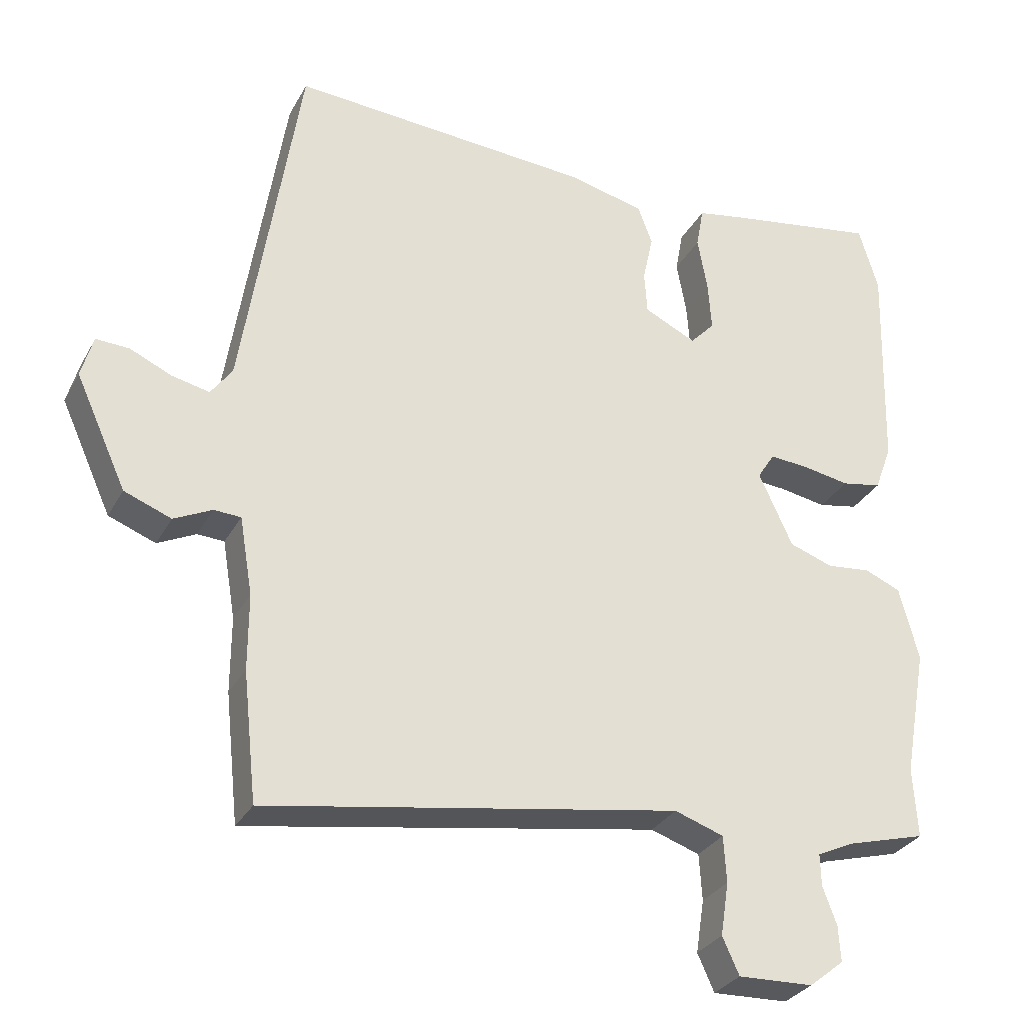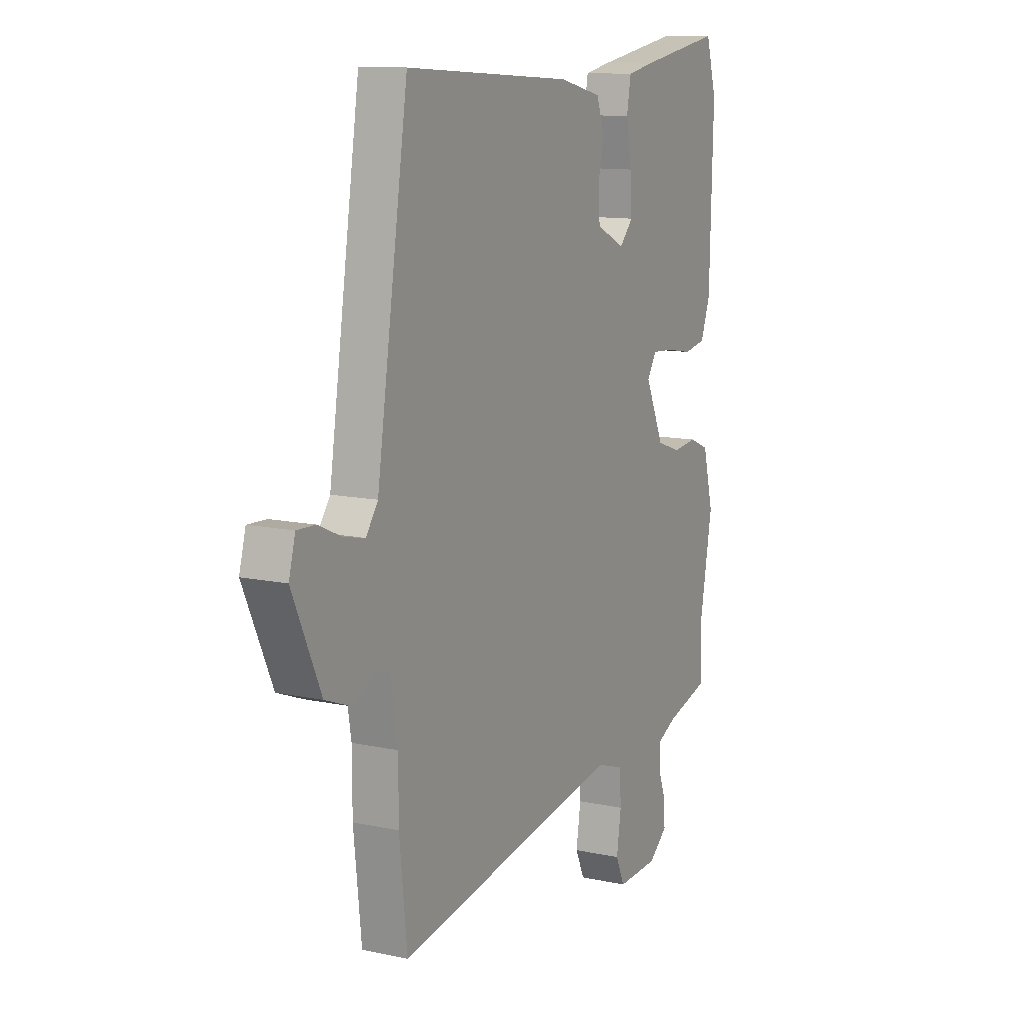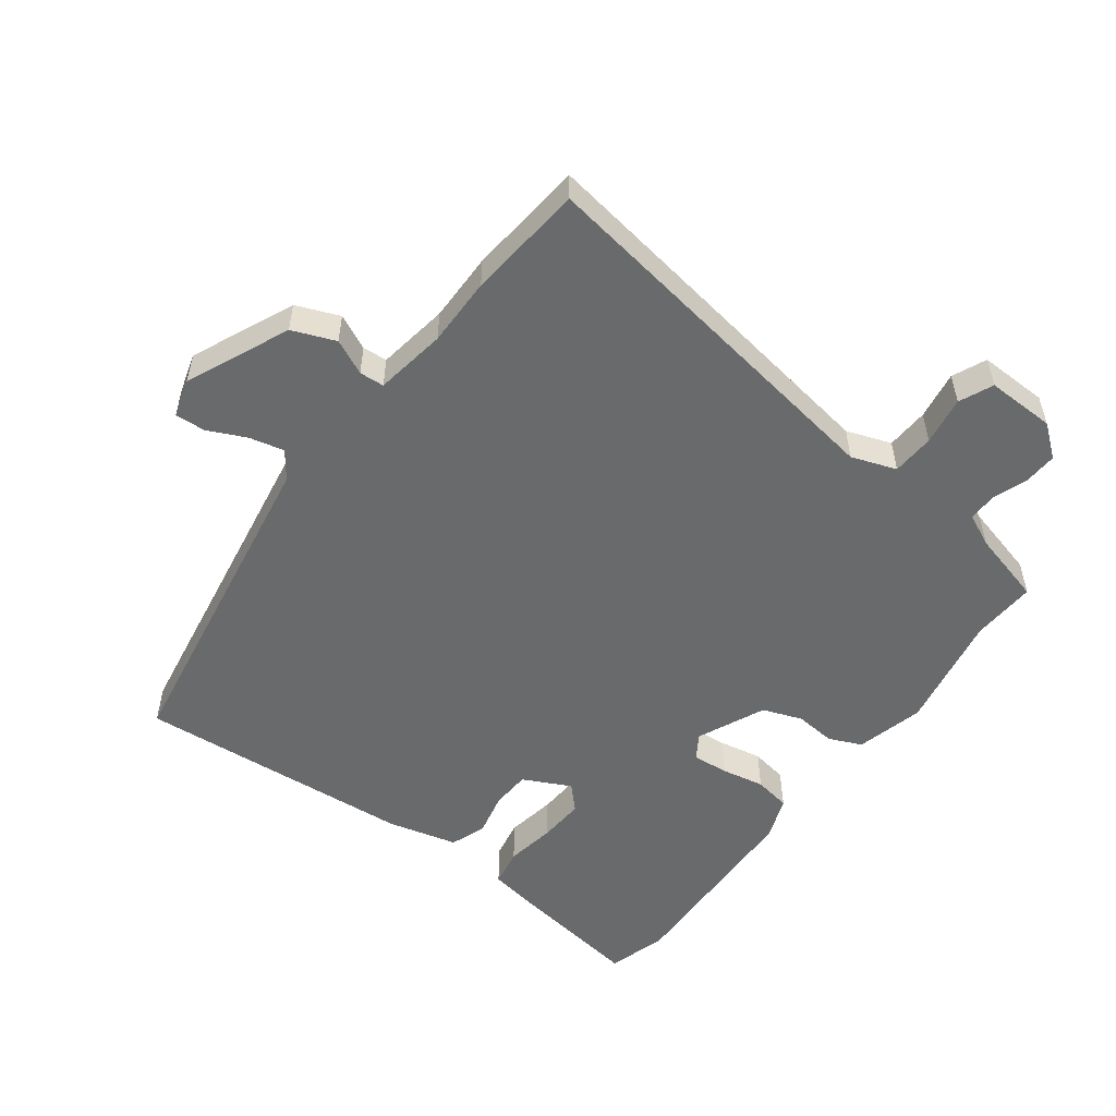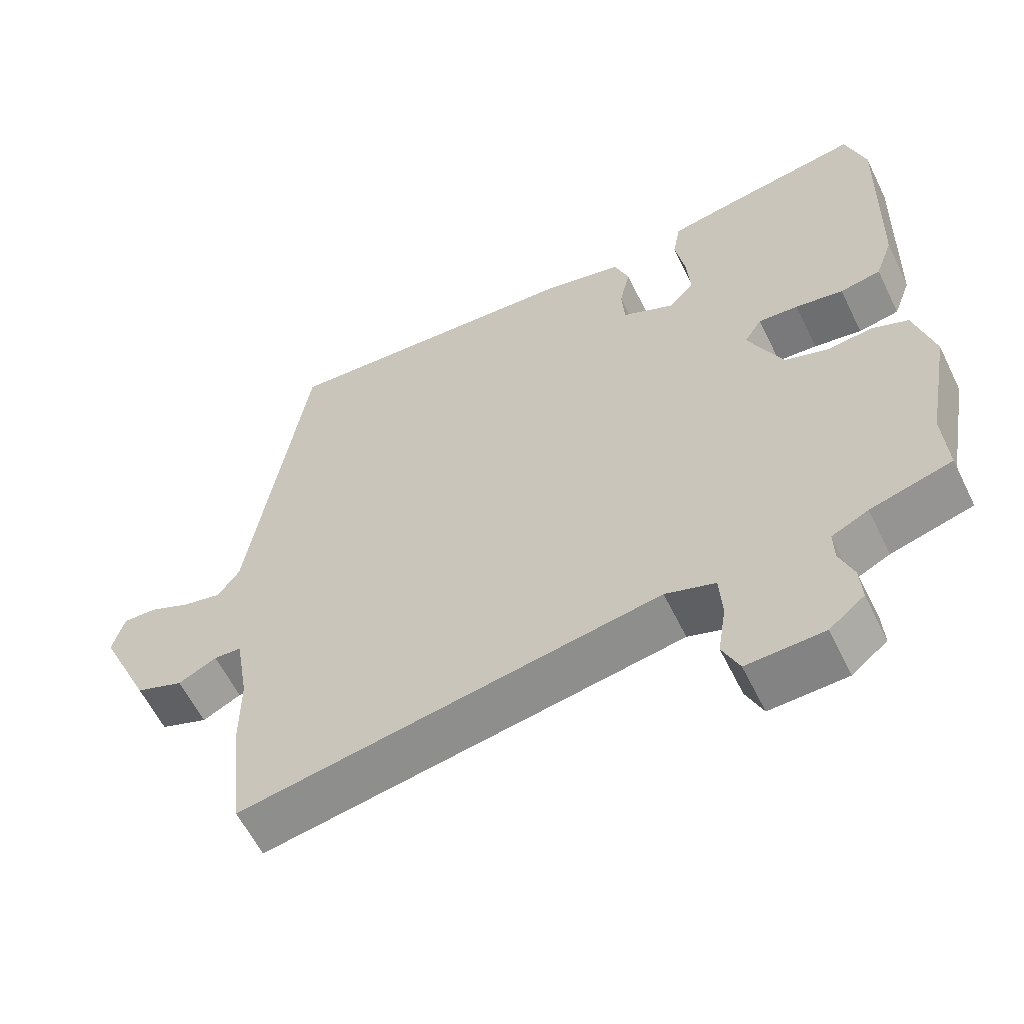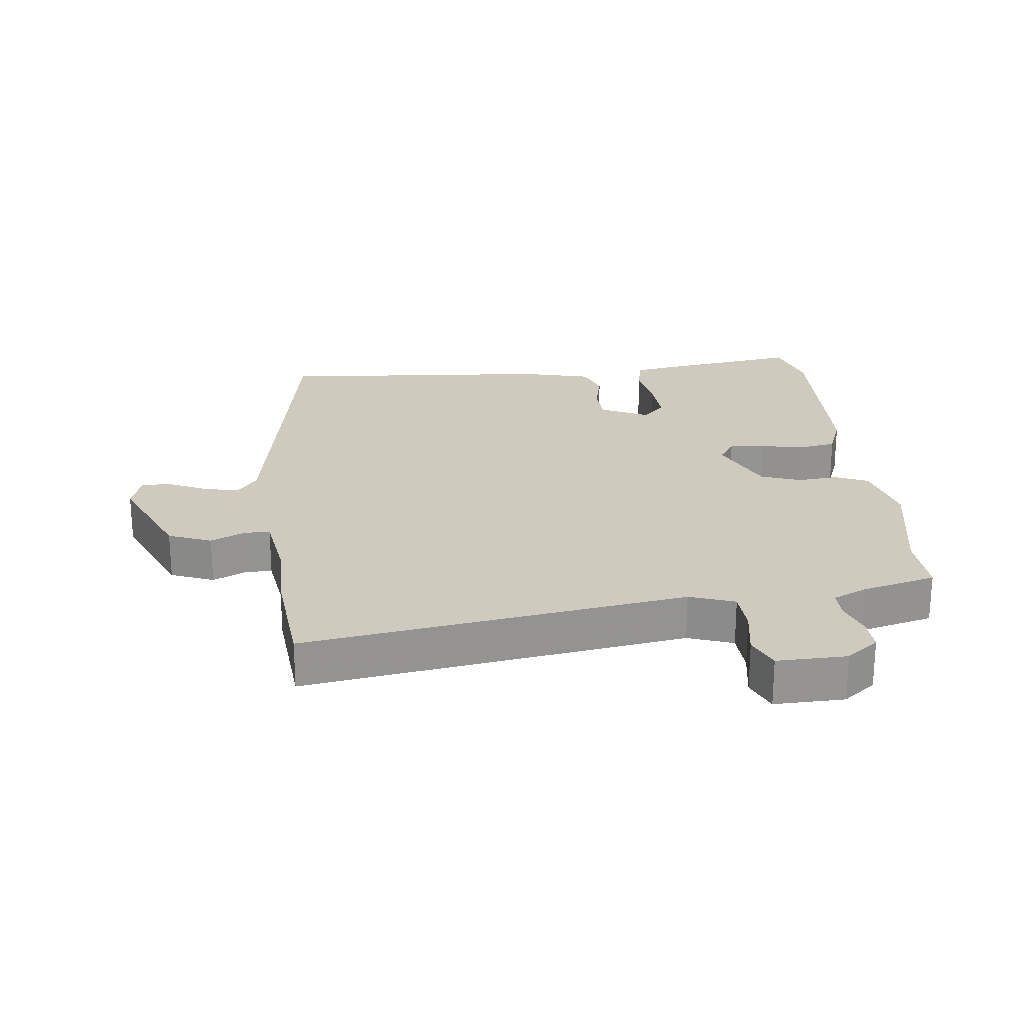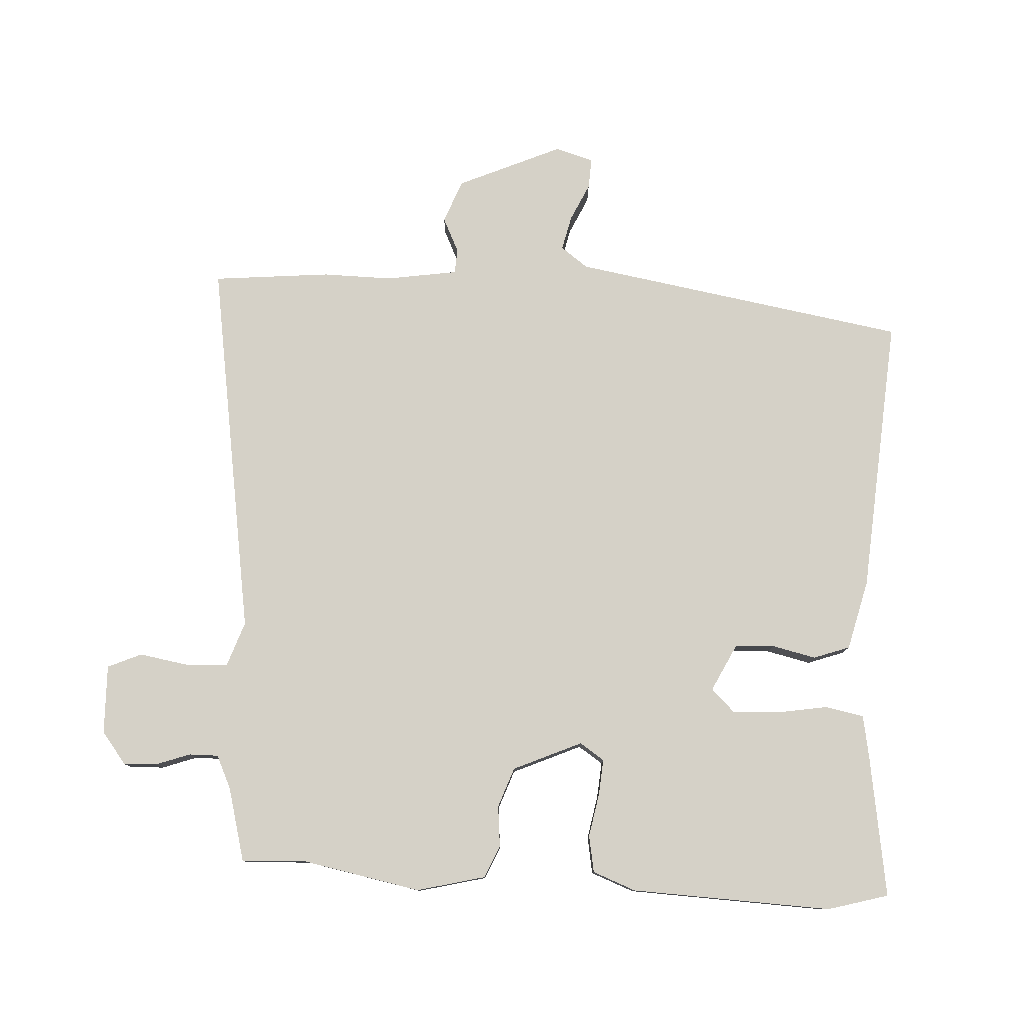
<metadata>
{"format":"obj","ext":"obj","renderer":"f3d","projection":"perspective","resolution":1024,"background":"white","views":[{"elev":-30.6,"azim":155.7,"up":"+Z"},{"elev":11.8,"azim":117.3,"up":"+Z"},{"elev":-52.9,"azim":143.9,"up":"+Y"},{"elev":-60.1,"azim":-153.9,"up":"+Z"},{"elev":23.2,"azim":174.5,"up":"+Y"},{"elev":78.8,"azim":-86.2,"up":"+Y"}]}
</metadata>
<code>
v -0.501 0.07 -0.51
v -0.495 0.07 -0.408
v -0.529 0.07 -0.221
v -0.501 0.07 -0.114
v -0.449 0.07 -0.092
v -0.385 0.07 -0.099
v -0.322 0.07 -0.077
v -0.273 0.07 0.03
v -0.298 0.07 0.069
v -0.355 0.07 0.065
v -0.423 0.07 0.053
v -0.481 0.07 0.064
v -0.506 0.07 0.132
v -0.515 0.07 0.449
v -0.487 0.07 0.544
v -0.265 0.07 0.507
v -0.197 0.07 0.494
v -0.186 0.07 0.433
v -0.2 0.07 0.354
v -0.205 0.07 0.281
v -0.169 0.07 0.243
v -0.094 0.07 0.279
v -0.09 0.07 0.341
v -0.105 0.07 0.41
v -0.084 0.07 0.467
v 0.027 0.07 0.493
v 0.467 0.07 0.521
v 0.549 0.07 -0.01
v 0.58 0.07 -0.053
v 0.635 0.07 -0.041
v 0.695 0.07 -0.014
v 0.743 0.07 -0.012
v 0.76 0.07 -0.073
v 0.686 0.07 -0.235
v 0.618 0.07 -0.261
v 0.563 0.07 -0.234
v 0.524 0.07 -0.236
v 0.505 0.07 -0.349
v 0.505 0.07 -0.458
v 0.485 0.07 -0.643
v -0.111 0.07 -0.542
v -0.182 0.07 -0.566
v -0.186 0.07 -0.633
v -0.174 0.07 -0.71
v -0.198 0.07 -0.763
v -0.307 0.07 -0.759
v -0.357 0.07 -0.719
v -0.354 0.07 -0.667
v -0.334 0.07 -0.613
v -0.333 0.07 -0.567
v -0.385 0.07 -0.542
v -0.501 0 -0.51
v -0.495 0 -0.408
v -0.529 0 -0.221
v -0.501 0 -0.114
v -0.449 0 -0.092
v -0.385 0 -0.099
v -0.322 0 -0.077
v -0.273 0 0.03
v -0.298 0 0.069
v -0.355 0 0.065
v -0.423 0 0.053
v -0.481 0 0.064
v -0.506 0 0.132
v -0.515 0 0.449
v -0.487 0 0.544
v -0.265 0 0.507
v -0.197 0 0.494
v -0.186 0 0.433
v -0.2 0 0.354
v -0.205 0 0.281
v -0.169 0 0.243
v -0.094 0 0.279
v -0.09 0 0.341
v -0.105 0 0.41
v -0.084 0 0.467
v 0.027 0 0.493
v 0.467 0 0.521
v 0.549 0 -0.01
v 0.58 0 -0.053
v 0.635 0 -0.041
v 0.695 0 -0.014
v 0.743 0 -0.012
v 0.76 0 -0.073
v 0.686 0 -0.235
v 0.618 0 -0.261
v 0.563 0 -0.234
v 0.524 0 -0.236
v 0.505 0 -0.349
v 0.505 0 -0.458
v 0.485 0 -0.643
v -0.111 0 -0.542
v -0.182 0 -0.566
v -0.186 0 -0.633
v -0.174 0 -0.71
v -0.198 0 -0.763
v -0.307 0 -0.759
v -0.357 0 -0.719
v -0.354 0 -0.667
v -0.334 0 -0.613
v -0.333 0 -0.567
v -0.385 0 -0.542
f 46 47 48 49
f 46 49 50
f 43 44 45 46
f 42 43 46 50
f 41 42 50 51
f 38 39 40 41
f 37 38 41 51
f 33 34 35 36
f 33 36 37
f 30 31 32 33
f 29 30 33 37
f 28 29 37 51
f 23 24 25 26
f 22 23 26 27
f 21 22 27 28
f 16 17 18 19
f 16 19 20
f 15 16 20
f 14 15 20 21
f 10 11 12 13
f 9 10 13 14
f 8 9 14 21
f 3 4 5 6
f 2 3 6 7
f 1 2 7
f 8 21 28 51
f 1 7 8 51
f 100 99 98 97
f 101 100 97
f 97 96 95 94
f 101 97 94 93
f 102 101 93 92
f 92 91 90 89
f 102 92 89 88
f 87 86 85 84
f 88 87 84
f 84 83 82 81
f 88 84 81 80
f 102 88 80 79
f 77 76 75 74
f 78 77 74 73
f 79 78 73 72
f 70 69 68 67
f 71 70 67
f 71 67 66
f 72 71 66 65
f 64 63 62 61
f 65 64 61 60
f 72 65 60 59
f 57 56 55 54
f 58 57 54 53
f 58 53 52
f 102 79 72 59
f 102 59 58 52
f 1 52 53 2
f 2 53 54 3
f 3 54 55 4
f 4 55 56 5
f 5 56 57 6
f 6 57 58 7
f 7 58 59 8
f 8 59 60 9
f 9 60 61 10
f 10 61 62 11
f 11 62 63 12
f 12 63 64 13
f 13 64 65 14
f 14 65 66 15
f 15 66 67 16
f 16 67 68 17
f 17 68 69 18
f 18 69 70 19
f 19 70 71 20
f 20 71 72 21
f 21 72 73 22
f 22 73 74 23
f 23 74 75 24
f 24 75 76 25
f 25 76 77 26
f 26 77 78 27
f 27 78 79 28
f 28 79 80 29
f 29 80 81 30
f 30 81 82 31
f 31 82 83 32
f 32 83 84 33
f 33 84 85 34
f 34 85 86 35
f 35 86 87 36
f 36 87 88 37
f 37 88 89 38
f 38 89 90 39
f 39 90 91 40
f 40 91 92 41
f 41 92 93 42
f 42 93 94 43
f 43 94 95 44
f 44 95 96 45
f 45 96 97 46
f 46 97 98 47
f 47 98 99 48
f 48 99 100 49
f 49 100 101 50
f 50 101 102 51
f 51 102 52 1

</code>
